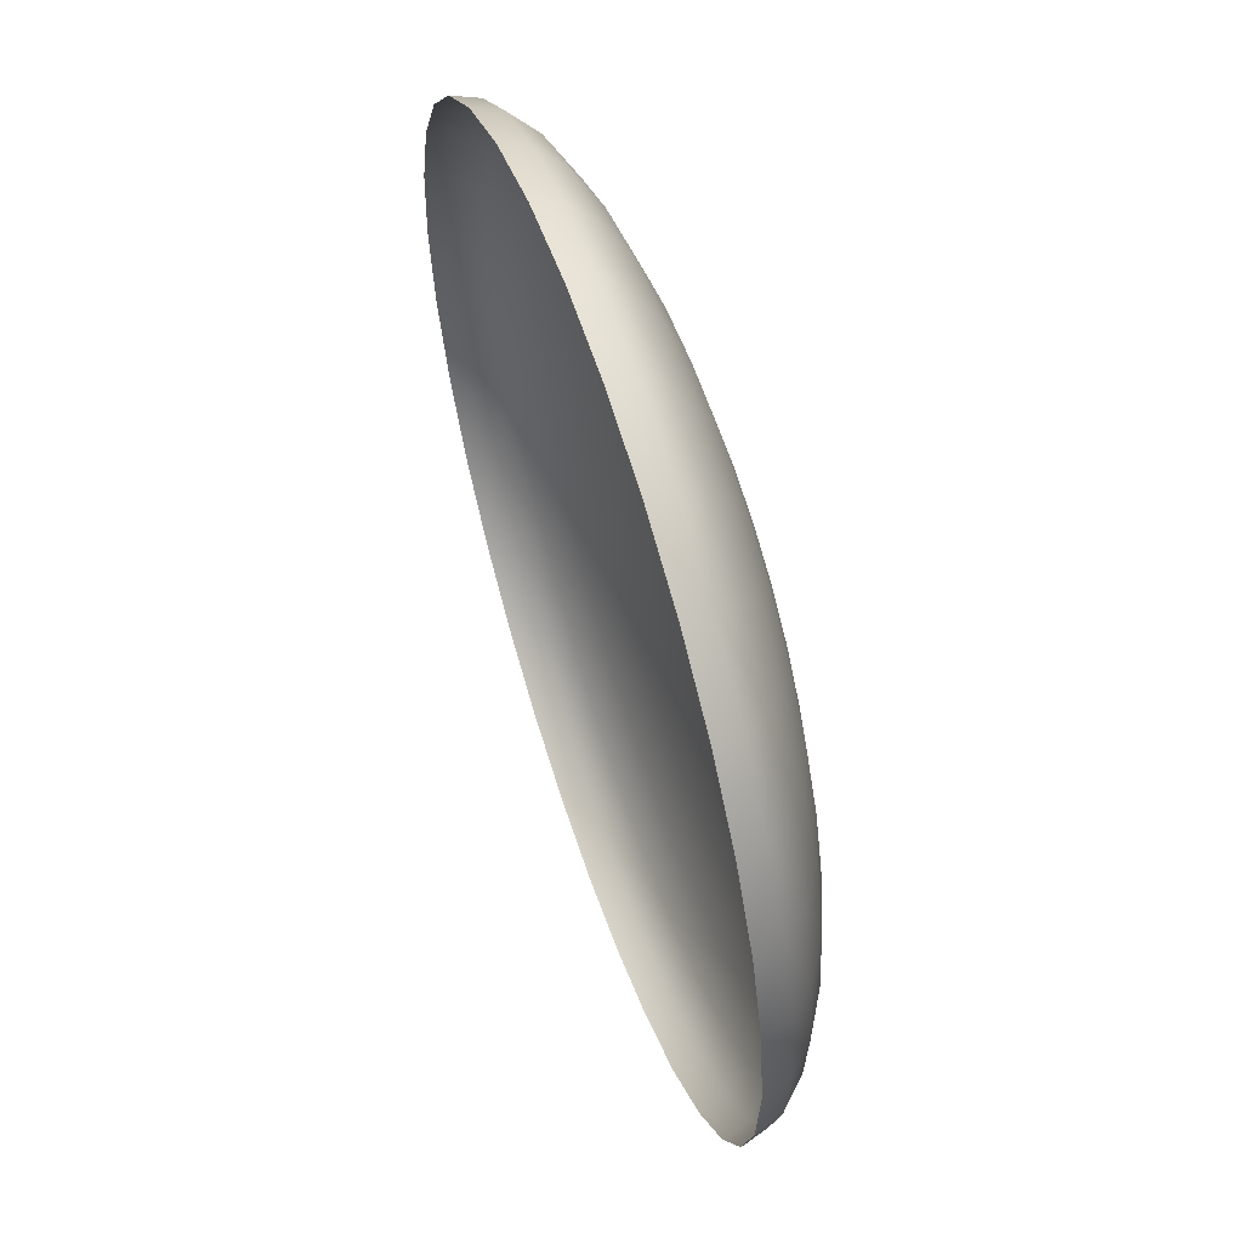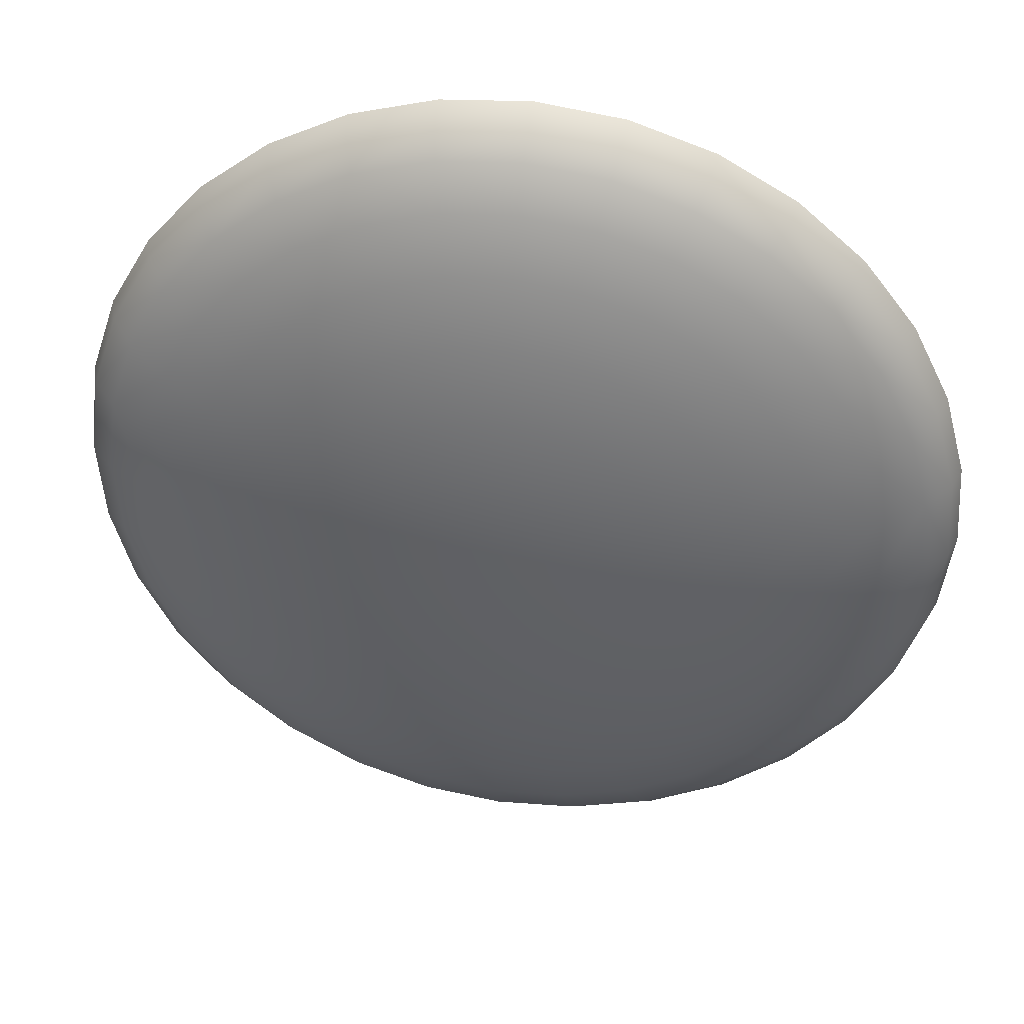
<metadata>
{"format":"obj","ext":"obj","renderer":"f3d","projection":"perspective","resolution":1024,"background":"white","views":[{"elev":22.1,"azim":-104.9,"up":"+Y"},{"elev":50.4,"azim":9.2,"up":"+Y"}]}
</metadata>
<code>
o mesh83/mesh83-geometry#mesh83-geometry
v -0.02647 0.4159 0.4508
v -0.0269 0.4159 0.4508
v -0.02647 0.4138 0.4513
v -0.02731 0.4179 0.4502
v -0.02731 0.4158 0.4508
v -0.02605 0.4159 0.4508
v -0.02647 0.4179 0.4502
v -0.02811 0.4176 0.4503
v -0.02769 0.4156 0.4509
v -0.02564 0.4158 0.4508
v -0.02564 0.4179 0.4502
v -0.02769 0.4197 0.4495
v -0.02885 0.4193 0.4496
v -0.02885 0.4172 0.4503
v -0.02802 0.4153 0.4509
v -0.02526 0.4156 0.4509
v -0.02483 0.4176 0.4503
v -0.02526 0.4197 0.4495
v -0.02647 0.4198 0.4495
v -0.02993 0.4188 0.4497
v -0.0295 0.4167 0.4504
v -0.02829 0.415 0.451
v -0.02493 0.4153 0.4509
v -0.02409 0.4172 0.4503
v -0.02409 0.4193 0.4496
v -0.02802 0.4212 0.4488
v -0.0295 0.4208 0.4489
v -0.03087 0.4201 0.449
v -0.03087 0.418 0.4499
v -0.03004 0.4161 0.4506
v -0.02849 0.4146 0.451
v -0.02466 0.415 0.451
v -0.02344 0.4167 0.4504
v -0.02302 0.4188 0.4497
v -0.02493 0.4212 0.4488
v -0.02344 0.4208 0.4489
v -0.02647 0.4214 0.4488
v -0.03207 0.4191 0.4492
v -0.03165 0.4171 0.45
v -0.03043 0.4153 0.4507
v -0.02862 0.4142 0.4511
v -0.02446 0.4146 0.451
v -0.02291 0.4161 0.4506
v -0.02207 0.418 0.4499
v -0.02207 0.4201 0.449
v -0.02829 0.4225 0.4481
v -0.03004 0.4219 0.4482
v -0.03165 0.4211 0.4483
v -0.03306 0.42 0.4485
v -0.03306 0.4179 0.4495
v -0.03222 0.416 0.4502
v -0.03068 0.4146 0.4508
v -0.02866 0.4138 0.4512
v -0.02433 0.4142 0.4511
v -0.02251 0.4153 0.4507
v -0.0213 0.4171 0.45
v -0.02087 0.4191 0.4492
v -0.02466 0.4225 0.4481
v -0.02291 0.4219 0.4482
v -0.0213 0.4211 0.4483
v -0.02647 0.4226 0.448
v -0.03422 0.4186 0.4488
v -0.03379 0.4166 0.4497
v -0.03258 0.4149 0.4505
v -0.02862 0.4134 0.4513
v -0.02429 0.4138 0.4512
v -0.02227 0.4146 0.4508
v -0.02072 0.416 0.4502
v -0.01989 0.4179 0.4495
v -0.01989 0.42 0.4485
v -0.02849 0.4234 0.4473
v -0.03043 0.4228 0.4474
v -0.03222 0.4218 0.4476
v -0.03379 0.4206 0.4478
v -0.03508 0.419 0.4481
v -0.03508 0.417 0.4491
v -0.03424 0.4151 0.45
v -0.03076 0.4137 0.451
v -0.02849 0.4129 0.4514
v -0.02433 0.4134 0.4513
v -0.02037 0.4149 0.4505
v -0.01916 0.4166 0.4497
v -0.01873 0.4186 0.4488
v -0.02446 0.4234 0.4473
v -0.02251 0.4228 0.4474
v -0.02072 0.4218 0.4476
v -0.01916 0.4206 0.4478
v -0.02647 0.4235 0.4472
v -0.03603 0.4173 0.4485
v -0.03561 0.4153 0.4494
v -0.0327 0.4137 0.4507
v -0.03068 0.4129 0.4512
v -0.02829 0.4126 0.4514
v -0.02446 0.4129 0.4514
v -0.02219 0.4137 0.451
v -0.0187 0.4151 0.45
v -0.01787 0.417 0.4491
v -0.01787 0.419 0.4481
v -0.02647 0.4241 0.4465
v -0.02862 0.4238 0.4465
v -0.03068 0.4232 0.4467
v -0.03258 0.4222 0.4469
v -0.03561 0.4193 0.4474
v -0.03662 0.4174 0.4478
v -0.03662 0.4154 0.4488
v -0.03439 0.4136 0.4503
v -0.03043 0.4121 0.4513
v -0.02802 0.4123 0.4515
v -0.02466 0.4126 0.4514
v -0.02227 0.4129 0.4512
v -0.02025 0.4137 0.4507
v -0.01734 0.4153 0.4494
v -0.01691 0.4173 0.4485
v -0.02433 0.4238 0.4465
v -0.02227 0.4232 0.4467
v -0.02037 0.4222 0.4469
v -0.01734 0.4193 0.4474
v -0.03424 0.4209 0.4471
v -0.03725 0.4154 0.4482
v -0.03579 0.4135 0.4498
v -0.03258 0.4125 0.4509
v -0.03004 0.4114 0.4515
v -0.02769 0.412 0.4515
v -0.02493 0.4123 0.4515
v -0.02251 0.4121 0.4513
v -0.01855 0.4136 0.4503
v -0.01632 0.4154 0.4488
v -0.01632 0.4174 0.4478
v -0.0187 0.4209 0.4471
v -0.02647 0.4241 0.4458
v -0.02866 0.4239 0.4458
v -0.03076 0.4233 0.446
v -0.0327 0.4223 0.4462
v -0.03579 0.4193 0.4468
v -0.03682 0.4173 0.4471
v -0.03746 0.4153 0.4475
v -0.03746 0.4133 0.4486
v -0.03682 0.4134 0.4492
v -0.03424 0.4121 0.4506
v -0.03222 0.4113 0.4512
v -0.0295 0.4108 0.4516
v -0.02731 0.4118 0.4516
v -0.02526 0.412 0.4515
v -0.02291 0.4114 0.4515
v -0.02037 0.4125 0.4509
v -0.01716 0.4135 0.4498
v -0.0157 0.4154 0.4482
v -0.02429 0.4239 0.4458
v -0.02219 0.4233 0.446
v -0.02025 0.4223 0.4462
v -0.01716 0.4193 0.4468
v -0.01613 0.4173 0.4471
v -0.03439 0.4209 0.4464
v -0.03768 0.4131 0.4479
v -0.03561 0.4117 0.4501
v -0.03165 0.4103 0.4514
v -0.02885 0.4102 0.4517
v -0.0269 0.4117 0.4516
v -0.02564 0.4118 0.4516
v -0.02344 0.4108 0.4516
v -0.02072 0.4113 0.4512
v -0.0187 0.4121 0.4506
v -0.01613 0.4134 0.4492
v -0.01549 0.4133 0.4486
v -0.01549 0.4153 0.4475
v -0.01855 0.4209 0.4464
v -0.03662 0.4114 0.4496
v -0.03746 0.411 0.4483
v -0.03379 0.4106 0.4509
v -0.03087 0.4094 0.4515
v -0.02811 0.4098 0.4518
v -0.02647 0.4116 0.4516
v -0.02605 0.4117 0.4516
v -0.02409 0.4102 0.4517
v -0.0213 0.4103 0.4514
v -0.01734 0.4117 0.4501
v -0.01527 0.4131 0.4479
v -0.03725 0.4112 0.449
v -0.03508 0.41 0.4505
v -0.03306 0.4093 0.4511
v -0.02993 0.4086 0.4517
v -0.02731 0.4096 0.4518
v -0.02483 0.4098 0.4518
v -0.02207 0.4094 0.4515
v -0.01916 0.4106 0.4509
v -0.01632 0.4114 0.4496
v -0.01549 0.411 0.4483
v -0.03603 0.4095 0.45
v -0.03682 0.4089 0.4487
v -0.03207 0.4081 0.4513
v -0.02885 0.408 0.4518
v -0.02647 0.4095 0.4518
v -0.02564 0.4096 0.4518
v -0.02302 0.4086 0.4517
v -0.01989 0.4093 0.4511
v -0.01787 0.41 0.4505
v -0.0157 0.4112 0.449
v -0.03662 0.4091 0.4494
v -0.03422 0.4084 0.4508
v -0.03087 0.4071 0.4515
v -0.02769 0.4077 0.4519
v -0.02409 0.408 0.4518
v -0.02087 0.4081 0.4513
v -0.01691 0.4095 0.45
v -0.01613 0.4089 0.4487
v -0.03508 0.4077 0.4503
v -0.03579 0.407 0.4491
v -0.03306 0.407 0.451
v -0.0295 0.4064 0.4517
v -0.02647 0.4076 0.4519
v -0.02526 0.4077 0.4519
v -0.02207 0.4071 0.4515
v -0.01873 0.4084 0.4508
v -0.01632 0.4091 0.4494
v -0.03561 0.4073 0.4497
v -0.03165 0.4059 0.4512
v -0.02802 0.406 0.4518
v -0.02344 0.4064 0.4517
v -0.01989 0.407 0.451
v -0.01787 0.4077 0.4503
v -0.01716 0.407 0.4491
v -0.03379 0.4062 0.4506
v -0.03439 0.4054 0.4494
v -0.03004 0.405 0.4514
v -0.02647 0.4058 0.4518
v -0.02493 0.406 0.4518
v -0.0213 0.4059 0.4512
v -0.01734 0.4073 0.4497
v -0.03424 0.4056 0.4501
v -0.03222 0.4049 0.4508
v -0.02829 0.4045 0.4515
v -0.02291 0.405 0.4514
v -0.01916 0.4062 0.4506
v -0.01855 0.4054 0.4494
v -0.0327 0.404 0.4497
v -0.03043 0.404 0.451
v -0.02647 0.4044 0.4515
v -0.02466 0.4045 0.4515
v -0.02072 0.4049 0.4508
v -0.0187 0.4056 0.4501
v -0.03258 0.4043 0.4503
v -0.02849 0.4034 0.4511
v -0.02251 0.404 0.451
v -0.02025 0.404 0.4497
v -0.03076 0.403 0.4499
v -0.03068 0.4033 0.4505
v -0.02647 0.4032 0.4512
v -0.02446 0.4034 0.4511
v -0.02037 0.4043 0.4503
v -0.02862 0.4027 0.4506
v -0.02227 0.4033 0.4505
v -0.02219 0.403 0.4499
v -0.02866 0.4024 0.45
v -0.02647 0.4025 0.4507
v -0.02433 0.4027 0.4506
v -0.02647 0.4021 0.4501
v -0.02429 0.4024 0.45
f 1 2 3
f 1 4 2
f 2 5 3
f 1 3 6
f 4 1 7
f 8 2 4
f 2 8 5
f 5 9 3
f 6 3 10
f 11 1 6
f 1 11 7
f 7 12 4
f 4 13 8
f 14 5 8
f 5 14 9
f 9 15 3
f 10 3 16
f 17 6 10
f 6 17 11
f 18 7 11
f 12 7 19
f 13 4 12
f 20 8 13
f 8 20 14
f 21 9 14
f 9 21 15
f 15 22 3
f 16 3 23
f 24 10 16
f 10 24 17
f 25 11 17
f 7 18 19
f 11 25 18
f 19 26 12
f 12 27 13
f 13 28 20
f 29 14 20
f 14 29 21
f 30 15 21
f 15 30 22
f 22 31 3
f 23 3 32
f 33 16 23
f 16 33 24
f 34 17 24
f 17 34 25
f 35 19 18
f 36 18 25
f 26 19 37
f 27 12 26
f 28 13 27
f 38 20 28
f 20 38 29
f 39 21 29
f 21 39 30
f 40 22 30
f 22 40 31
f 31 41 3
f 32 3 42
f 43 23 32
f 23 43 33
f 44 24 33
f 24 44 34
f 45 25 34
f 19 35 37
f 18 36 35
f 25 45 36
f 37 46 26
f 26 47 27
f 27 48 28
f 28 49 38
f 50 29 38
f 29 50 39
f 51 30 39
f 30 51 40
f 52 31 40
f 31 52 41
f 41 53 3
f 42 3 54
f 55 32 42
f 32 55 43
f 56 33 43
f 33 56 44
f 57 34 44
f 34 57 45
f 58 37 35
f 59 35 36
f 60 36 45
f 46 37 61
f 47 26 46
f 48 27 47
f 49 28 48
f 62 38 49
f 38 62 50
f 63 39 50
f 39 63 51
f 64 40 51
f 40 64 52
f 52 53 41
f 3 53 65
f 54 3 66
f 67 42 54
f 42 67 55
f 68 43 55
f 43 68 56
f 69 44 56
f 44 69 57
f 70 45 57
f 37 58 61
f 35 59 58
f 36 60 59
f 45 70 60
f 61 71 46
f 46 72 47
f 47 73 48
f 48 74 49
f 49 75 62
f 76 50 62
f 50 76 63
f 77 51 63
f 51 77 64
f 64 78 52
f 53 52 78
f 78 65 53
f 3 65 79
f 3 80 66
f 66 67 54
f 81 55 67
f 55 81 68
f 82 56 68
f 56 82 69
f 83 57 69
f 57 83 70
f 84 61 58
f 85 58 59
f 86 59 60
f 87 60 70
f 71 61 88
f 72 46 71
f 73 47 72
f 74 48 73
f 75 49 74
f 89 62 75
f 62 89 76
f 90 63 76
f 63 90 77
f 77 91 64
f 78 64 91
f 65 78 92
f 92 79 65
f 3 79 93
f 3 94 80
f 80 95 66
f 67 66 95
f 95 81 67
f 96 68 81
f 68 96 82
f 97 69 82
f 69 97 83
f 98 70 83
f 61 84 88
f 58 85 84
f 59 86 85
f 60 87 86
f 70 98 87
f 99 71 88
f 100 72 71
f 101 73 72
f 102 74 73
f 74 103 75
f 75 104 89
f 105 76 89
f 76 105 90
f 90 106 77
f 91 77 106
f 91 92 78
f 79 92 107
f 107 93 79
f 3 93 108
f 3 109 94
f 94 110 80
f 95 80 110
f 81 95 111
f 111 96 81
f 112 82 96
f 82 112 97
f 113 83 97
f 83 113 98
f 84 99 88
f 85 114 84
f 86 115 85
f 87 116 86
f 117 87 98
f 71 99 100
f 72 100 101
f 73 101 102
f 74 102 118
f 103 74 118
f 104 75 103
f 119 89 104
f 89 119 105
f 105 120 90
f 106 90 120
f 106 121 91
f 92 91 121
f 121 107 92
f 93 107 122
f 122 108 93
f 3 108 123
f 3 124 109
f 109 125 94
f 110 94 125
f 110 111 95
f 96 111 126
f 126 112 96
f 127 97 112
f 97 127 113
f 128 98 113
f 99 84 114
f 114 85 115
f 115 86 116
f 116 87 129
f 87 117 129
f 98 128 117
f 130 100 99
f 131 101 100
f 132 102 101
f 133 118 102
f 118 134 103
f 103 135 104
f 104 136 119
f 137 105 119
f 120 105 138
f 120 139 106
f 121 106 139
f 107 121 140
f 140 122 107
f 108 122 141
f 141 123 108
f 3 123 142
f 3 143 124
f 124 144 109
f 125 109 144
f 125 145 110
f 111 110 145
f 145 126 111
f 112 126 146
f 146 127 112
f 147 113 127
f 113 147 128
f 114 130 99
f 115 148 114
f 116 149 115
f 129 150 116
f 151 129 117
f 152 117 128
f 100 130 131
f 101 131 132
f 102 132 133
f 118 133 153
f 134 118 153
f 135 103 134
f 136 104 135
f 154 119 136
f 105 137 138
f 119 154 137
f 138 155 120
f 139 120 155
f 139 140 121
f 122 140 156
f 156 141 122
f 123 141 157
f 157 142 123
f 3 142 158
f 3 159 143
f 143 160 124
f 144 124 160
f 144 161 125
f 145 125 161
f 126 145 162
f 162 146 126
f 127 146 163
f 127 164 147
f 165 128 147
f 130 114 148
f 148 115 149
f 149 116 150
f 150 129 166
f 129 151 166
f 117 152 151
f 128 165 152
f 137 167 138
f 168 137 154
f 155 138 167
f 155 169 139
f 140 139 169
f 169 156 140
f 141 156 170
f 170 157 141
f 142 157 171
f 171 158 142
f 3 158 172
f 3 173 159
f 159 174 143
f 160 143 174
f 160 175 144
f 161 144 175
f 161 162 145
f 146 162 176
f 176 163 146
f 164 127 163
f 177 147 164
f 147 177 165
f 167 137 178
f 137 168 178
f 167 179 155
f 169 155 179
f 156 169 180
f 180 170 156
f 157 170 181
f 181 171 157
f 158 171 182
f 182 172 158
f 3 172 173
f 173 183 159
f 174 159 183
f 174 184 160
f 175 160 184
f 175 185 161
f 162 161 185
f 185 176 162
f 163 176 186
f 186 164 163
f 164 187 177
f 178 188 167
f 189 178 168
f 179 167 188
f 179 180 169
f 170 180 190
f 190 181 170
f 171 181 191
f 191 182 171
f 172 182 192
f 172 193 173
f 183 173 193
f 183 194 174
f 184 174 194
f 184 195 175
f 185 175 195
f 176 185 196
f 196 186 176
f 164 186 197
f 187 164 197
f 188 178 198
f 178 189 198
f 188 199 179
f 180 179 199
f 199 190 180
f 181 190 200
f 200 191 181
f 182 191 201
f 201 192 182
f 193 172 192
f 193 202 183
f 194 183 202
f 194 203 184
f 195 184 203
f 195 196 185
f 186 196 204
f 204 197 186
f 197 205 187
f 198 206 188
f 207 198 189
f 199 188 206
f 190 199 208
f 208 200 190
f 191 200 209
f 209 201 191
f 192 201 210
f 192 211 193
f 202 193 211
f 202 212 194
f 203 194 212
f 203 213 195
f 196 195 213
f 213 204 196
f 197 204 214
f 205 197 214
f 206 198 215
f 198 207 215
f 206 208 199
f 200 208 216
f 216 209 200
f 201 209 217
f 217 210 201
f 211 192 210
f 211 218 202
f 212 202 218
f 212 219 203
f 213 203 219
f 204 213 220
f 220 214 204
f 214 221 205
f 215 222 206
f 223 215 207
f 208 206 222
f 222 216 208
f 209 216 224
f 224 217 209
f 210 217 225
f 210 226 211
f 218 211 226
f 218 227 212
f 219 212 227
f 219 220 213
f 214 220 228
f 221 214 228
f 222 215 229
f 215 223 229
f 216 222 230
f 230 224 216
f 217 224 231
f 231 225 217
f 226 210 225
f 226 232 218
f 227 218 232
f 227 233 219
f 220 219 233
f 233 228 220
f 228 234 221
f 229 230 222
f 235 229 223
f 224 230 236
f 236 231 224
f 225 231 237
f 225 238 226
f 232 226 238
f 232 239 227
f 233 227 239
f 228 233 240
f 234 228 240
f 230 229 241
f 229 235 241
f 241 236 230
f 231 236 242
f 242 237 231
f 238 225 237
f 238 243 232
f 239 232 243
f 239 240 233
f 240 244 234
f 245 241 235
f 236 241 246
f 246 242 236
f 237 242 247
f 237 248 238
f 243 238 248
f 243 249 239
f 240 239 249
f 244 240 249
f 241 245 246
f 242 246 250
f 250 247 242
f 248 237 247
f 248 251 243
f 249 243 251
f 249 252 244
f 253 246 245
f 246 253 250
f 247 250 254
f 247 255 248
f 251 248 255
f 252 249 251
f 256 250 253
f 250 256 254
f 255 247 254
f 257 251 255
f 251 257 252
f 257 254 256
f 254 257 255
f 3 2 1
f 2 4 1
f 3 5 2
f 6 3 1
f 7 1 4
f 4 2 8
f 5 8 2
f 3 9 5
f 10 3 6
f 6 1 11
f 7 11 1
f 4 12 7
f 8 13 4
f 8 5 14
f 9 14 5
f 3 15 9
f 16 3 10
f 10 6 17
f 11 17 6
f 11 7 18
f 19 7 12
f 12 4 13
f 13 8 20
f 14 20 8
f 14 9 21
f 15 21 9
f 3 22 15
f 23 3 16
f 16 10 24
f 17 24 10
f 17 11 25
f 19 18 7
f 18 25 11
f 12 26 19
f 13 27 12
f 20 28 13
f 20 14 29
f 21 29 14
f 21 15 30
f 22 30 15
f 3 31 22
f 32 3 23
f 23 16 33
f 24 33 16
f 24 17 34
f 25 34 17
f 18 19 35
f 25 18 36
f 37 19 26
f 26 12 27
f 27 13 28
f 28 20 38
f 29 38 20
f 29 21 39
f 30 39 21
f 30 22 40
f 31 40 22
f 3 41 31
f 42 3 32
f 32 23 43
f 33 43 23
f 33 24 44
f 34 44 24
f 34 25 45
f 37 35 19
f 35 36 18
f 36 45 25
f 26 46 37
f 27 47 26
f 28 48 27
f 38 49 28
f 38 29 50
f 39 50 29
f 39 30 51
f 40 51 30
f 40 31 52
f 41 52 31
f 3 53 41
f 54 3 42
f 42 32 55
f 43 55 32
f 43 33 56
f 44 56 33
f 44 34 57
f 45 57 34
f 35 37 58
f 36 35 59
f 45 36 60
f 61 37 46
f 46 26 47
f 47 27 48
f 48 28 49
f 49 38 62
f 50 62 38
f 50 39 63
f 51 63 39
f 51 40 64
f 52 64 40
f 41 53 52
f 65 53 3
f 66 3 54
f 54 42 67
f 55 67 42
f 55 43 68
f 56 68 43
f 56 44 69
f 57 69 44
f 57 45 70
f 61 58 37
f 58 59 35
f 59 60 36
f 60 70 45
f 46 71 61
f 47 72 46
f 48 73 47
f 49 74 48
f 62 75 49
f 62 50 76
f 63 76 50
f 63 51 77
f 64 77 51
f 52 78 64
f 78 52 53
f 53 65 78
f 79 65 3
f 66 80 3
f 54 67 66
f 67 55 81
f 68 81 55
f 68 56 82
f 69 82 56
f 69 57 83
f 70 83 57
f 58 61 84
f 59 58 85
f 60 59 86
f 70 60 87
f 88 61 71
f 71 46 72
f 72 47 73
f 73 48 74
f 74 49 75
f 75 62 89
f 76 89 62
f 76 63 90
f 77 90 63
f 64 91 77
f 91 64 78
f 92 78 65
f 65 79 92
f 93 79 3
f 80 94 3
f 66 95 80
f 95 66 67
f 67 81 95
f 81 68 96
f 82 96 68
f 82 69 97
f 83 97 69
f 83 70 98
f 88 84 61
f 84 85 58
f 85 86 59
f 86 87 60
f 87 98 70
f 88 71 99
f 71 72 100
f 72 73 101
f 73 74 102
f 75 103 74
f 89 104 75
f 89 76 105
f 90 105 76
f 77 106 90
f 106 77 91
f 78 92 91
f 107 92 79
f 79 93 107
f 108 93 3
f 94 109 3
f 80 110 94
f 110 80 95
f 111 95 81
f 81 96 111
f 96 82 112
f 97 112 82
f 97 83 113
f 98 113 83
f 88 99 84
f 84 114 85
f 85 115 86
f 86 116 87
f 98 87 117
f 100 99 71
f 101 100 72
f 102 101 73
f 118 102 74
f 118 74 103
f 103 75 104
f 104 89 119
f 105 119 89
f 90 120 105
f 120 90 106
f 91 121 106
f 121 91 92
f 92 107 121
f 122 107 93
f 93 108 122
f 123 108 3
f 109 124 3
f 94 125 109
f 125 94 110
f 95 111 110
f 126 111 96
f 96 112 126
f 112 97 127
f 113 127 97
f 113 98 128
f 114 84 99
f 115 85 114
f 116 86 115
f 129 87 116
f 129 117 87
f 117 128 98
f 99 100 130
f 100 101 131
f 101 102 132
f 102 118 133
f 103 134 118
f 104 135 103
f 119 136 104
f 119 105 137
f 138 105 120
f 106 139 120
f 139 106 121
f 140 121 107
f 107 122 140
f 141 122 108
f 108 123 141
f 142 123 3
f 124 143 3
f 109 144 124
f 144 109 125
f 110 145 125
f 145 110 111
f 111 126 145
f 146 126 112
f 112 127 146
f 127 113 147
f 128 147 113
f 99 130 114
f 114 148 115
f 115 149 116
f 116 150 129
f 117 129 151
f 128 117 152
f 131 130 100
f 132 131 101
f 133 132 102
f 153 133 118
f 153 118 134
f 134 103 135
f 135 104 136
f 136 119 154
f 138 137 105
f 137 154 119
f 120 155 138
f 155 120 139
f 121 140 139
f 156 140 122
f 122 141 156
f 157 141 123
f 123 142 157
f 158 142 3
f 143 159 3
f 124 160 143
f 160 124 144
f 125 161 144
f 161 125 145
f 162 145 126
f 126 146 162
f 163 146 127
f 147 164 127
f 147 128 165
f 148 114 130
f 149 115 148
f 150 116 149
f 166 129 150
f 166 151 129
f 151 152 117
f 152 165 128
f 138 167 137
f 154 137 168
f 167 138 155
f 139 169 155
f 169 139 140
f 140 156 169
f 170 156 141
f 141 157 170
f 171 157 142
f 142 158 171
f 172 158 3
f 159 173 3
f 143 174 159
f 174 143 160
f 144 175 160
f 175 144 161
f 145 162 161
f 176 162 146
f 146 163 176
f 163 127 164
f 164 147 177
f 165 177 147
f 178 137 167
f 178 168 137
f 155 179 167
f 179 155 169
f 180 169 156
f 156 170 180
f 181 170 157
f 157 171 181
f 182 171 158
f 158 172 182
f 173 172 3
f 159 183 173
f 183 159 174
f 160 184 174
f 184 160 175
f 161 185 175
f 185 161 162
f 162 176 185
f 186 176 163
f 163 164 186
f 177 187 164
f 167 188 178
f 168 178 189
f 188 167 179
f 169 180 179
f 190 180 170
f 170 181 190
f 191 181 171
f 171 182 191
f 192 182 172
f 173 193 172
f 193 173 183
f 174 194 183
f 194 174 184
f 175 195 184
f 195 175 185
f 196 185 176
f 176 186 196
f 197 186 164
f 197 164 187
f 198 178 188
f 198 189 178
f 179 199 188
f 199 179 180
f 180 190 199
f 200 190 181
f 181 191 200
f 201 191 182
f 182 192 201
f 192 172 193
f 183 202 193
f 202 183 194
f 184 203 194
f 203 184 195
f 185 196 195
f 204 196 186
f 186 197 204
f 187 205 197
f 188 206 198
f 189 198 207
f 206 188 199
f 208 199 190
f 190 200 208
f 209 200 191
f 191 201 209
f 210 201 192
f 193 211 192
f 211 193 202
f 194 212 202
f 212 194 203
f 195 213 203
f 213 195 196
f 196 204 213
f 214 204 197
f 214 197 205
f 215 198 206
f 215 207 198
f 199 208 206
f 216 208 200
f 200 209 216
f 217 209 201
f 201 210 217
f 210 192 211
f 202 218 211
f 218 202 212
f 203 219 212
f 219 203 213
f 220 213 204
f 204 214 220
f 205 221 214
f 206 222 215
f 207 215 223
f 222 206 208
f 208 216 222
f 224 216 209
f 209 217 224
f 225 217 210
f 211 226 210
f 226 211 218
f 212 227 218
f 227 212 219
f 213 220 219
f 228 220 214
f 228 214 221
f 229 215 222
f 229 223 215
f 230 222 216
f 216 224 230
f 231 224 217
f 217 225 231
f 225 210 226
f 218 232 226
f 232 218 227
f 219 233 227
f 233 219 220
f 220 228 233
f 221 234 228
f 222 230 229
f 223 229 235
f 236 230 224
f 224 231 236
f 237 231 225
f 226 238 225
f 238 226 232
f 227 239 232
f 239 227 233
f 240 233 228
f 240 228 234
f 241 229 230
f 241 235 229
f 230 236 241
f 242 236 231
f 231 237 242
f 237 225 238
f 232 243 238
f 243 232 239
f 233 240 239
f 234 244 240
f 235 241 245
f 246 241 236
f 236 242 246
f 247 242 237
f 238 248 237
f 248 238 243
f 239 249 243
f 249 239 240
f 249 240 244
f 246 245 241
f 250 246 242
f 242 247 250
f 247 237 248
f 243 251 248
f 251 243 249
f 244 252 249
f 245 246 253
f 250 253 246
f 254 250 247
f 248 255 247
f 255 248 251
f 251 249 252
f 253 250 256
f 254 256 250
f 254 247 255
f 255 251 257
f 252 257 251
f 256 254 257
f 255 257 254

</code>
